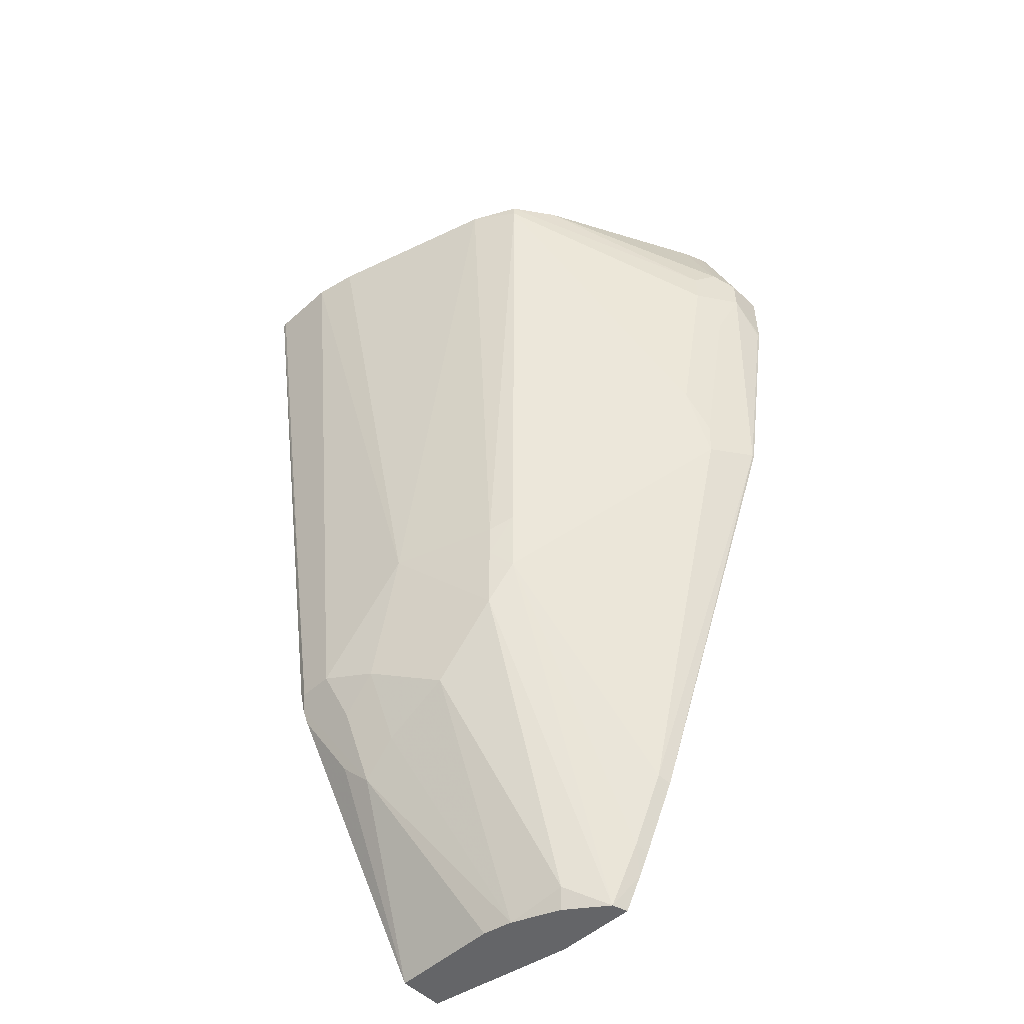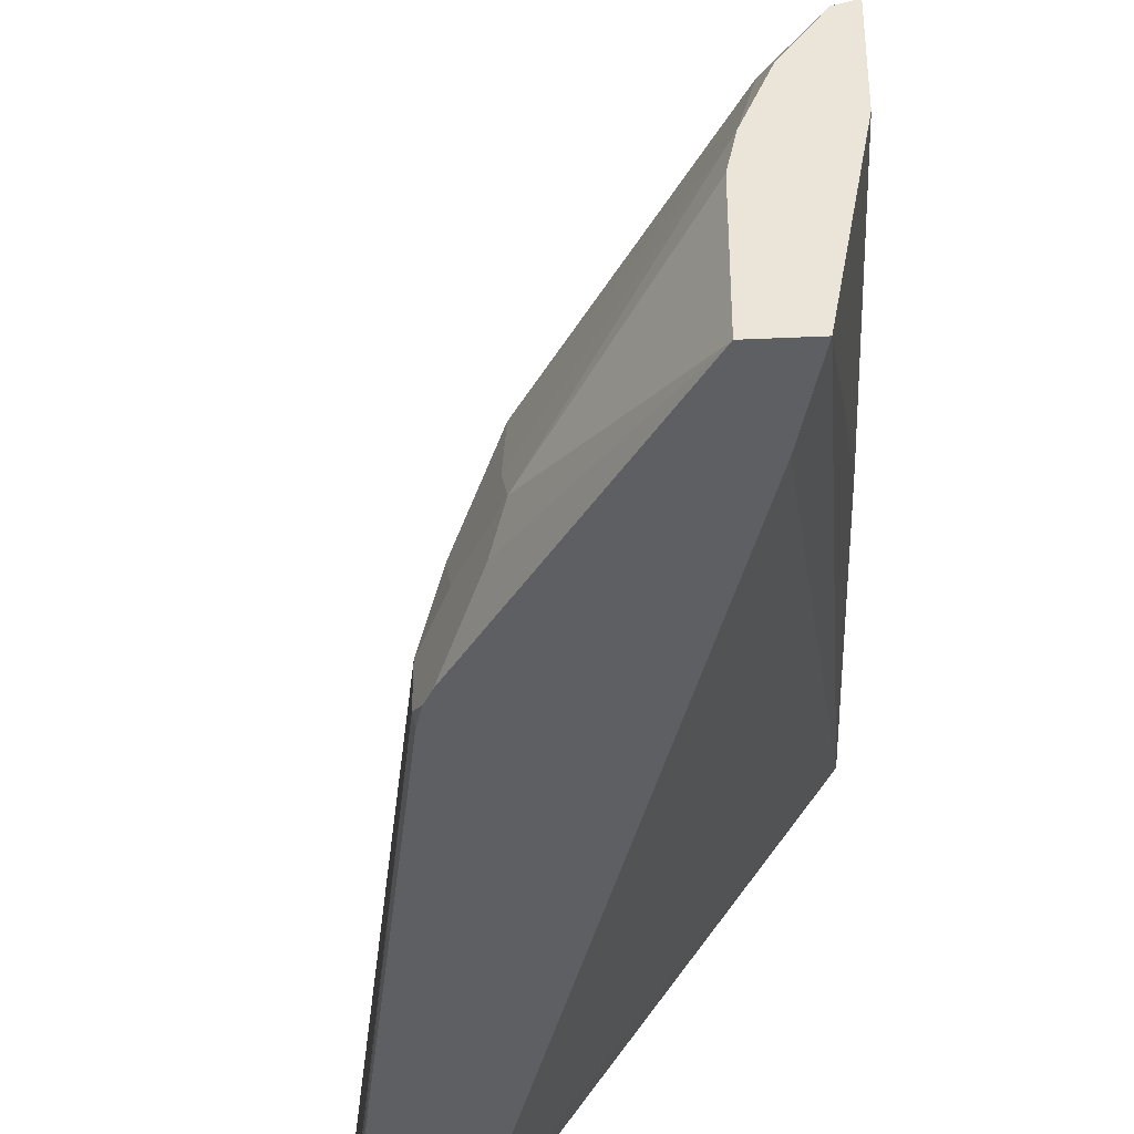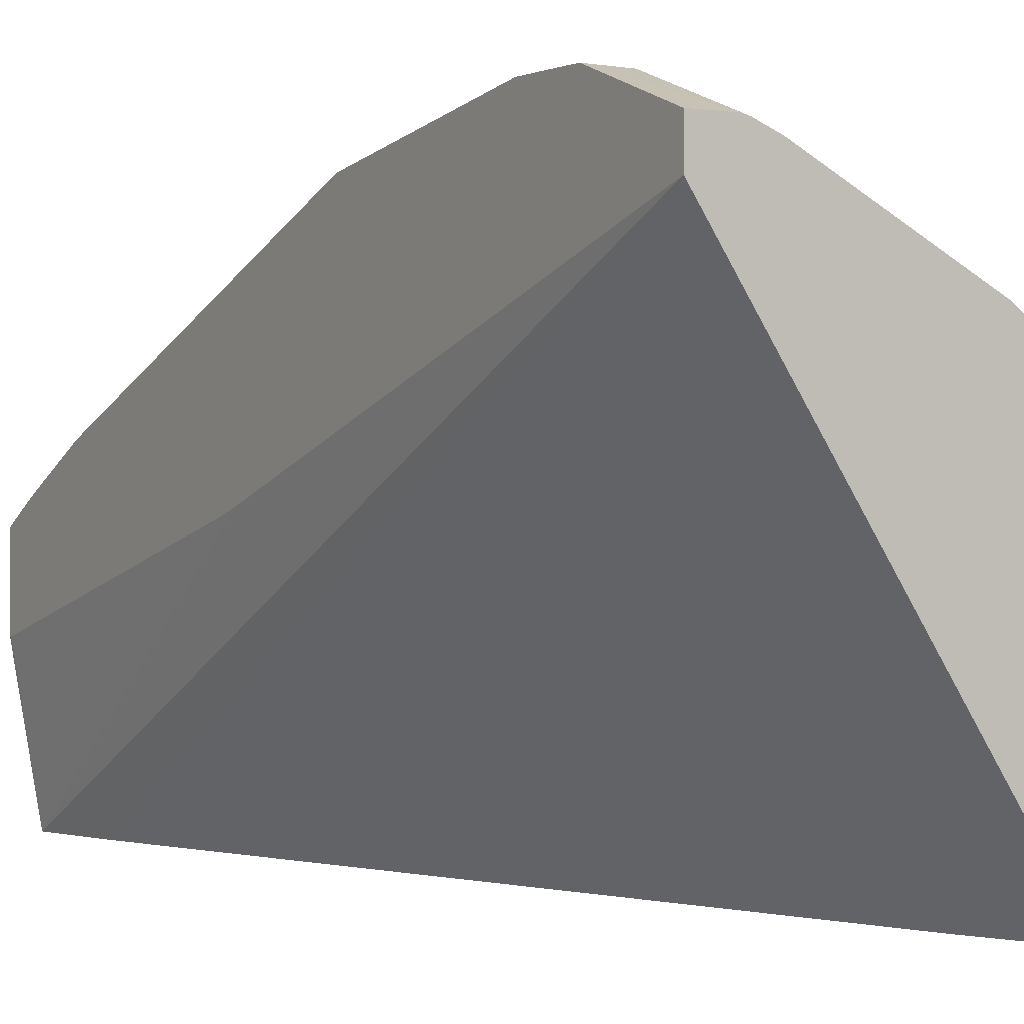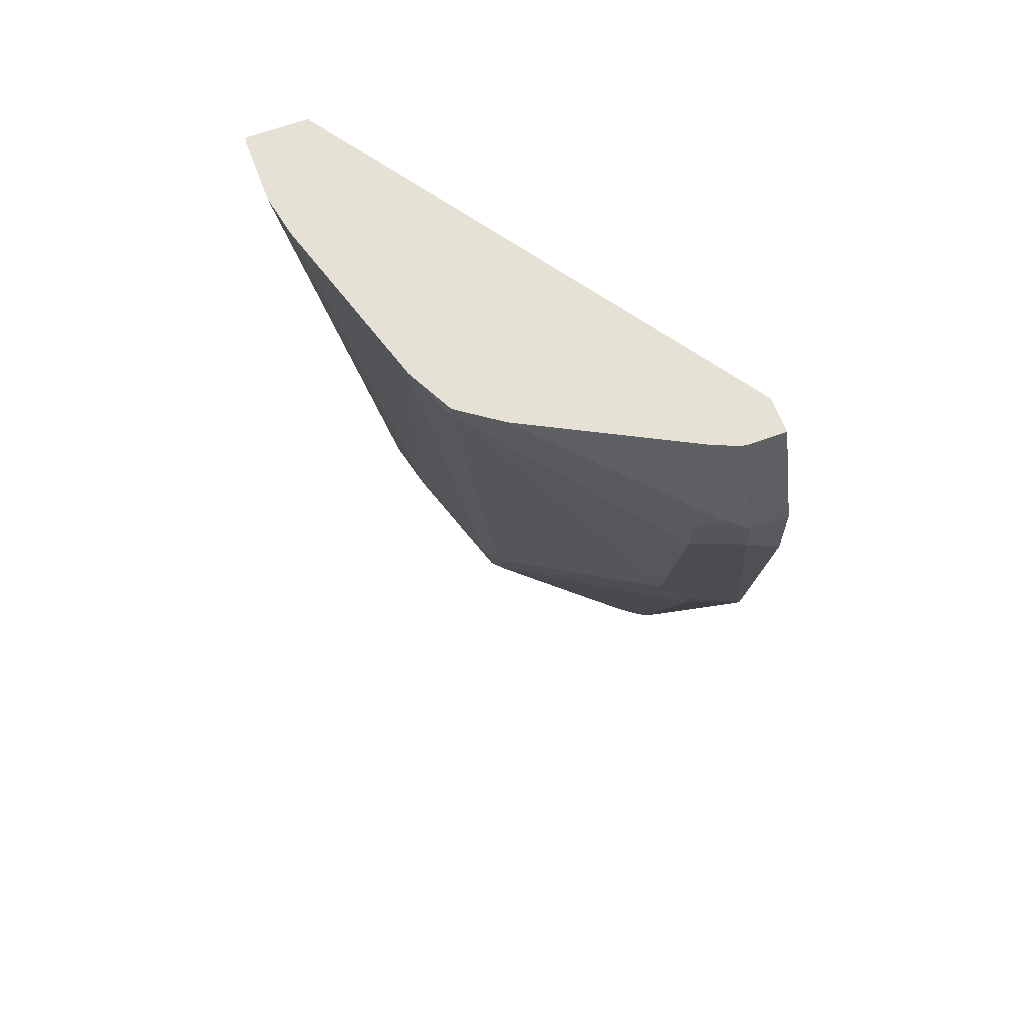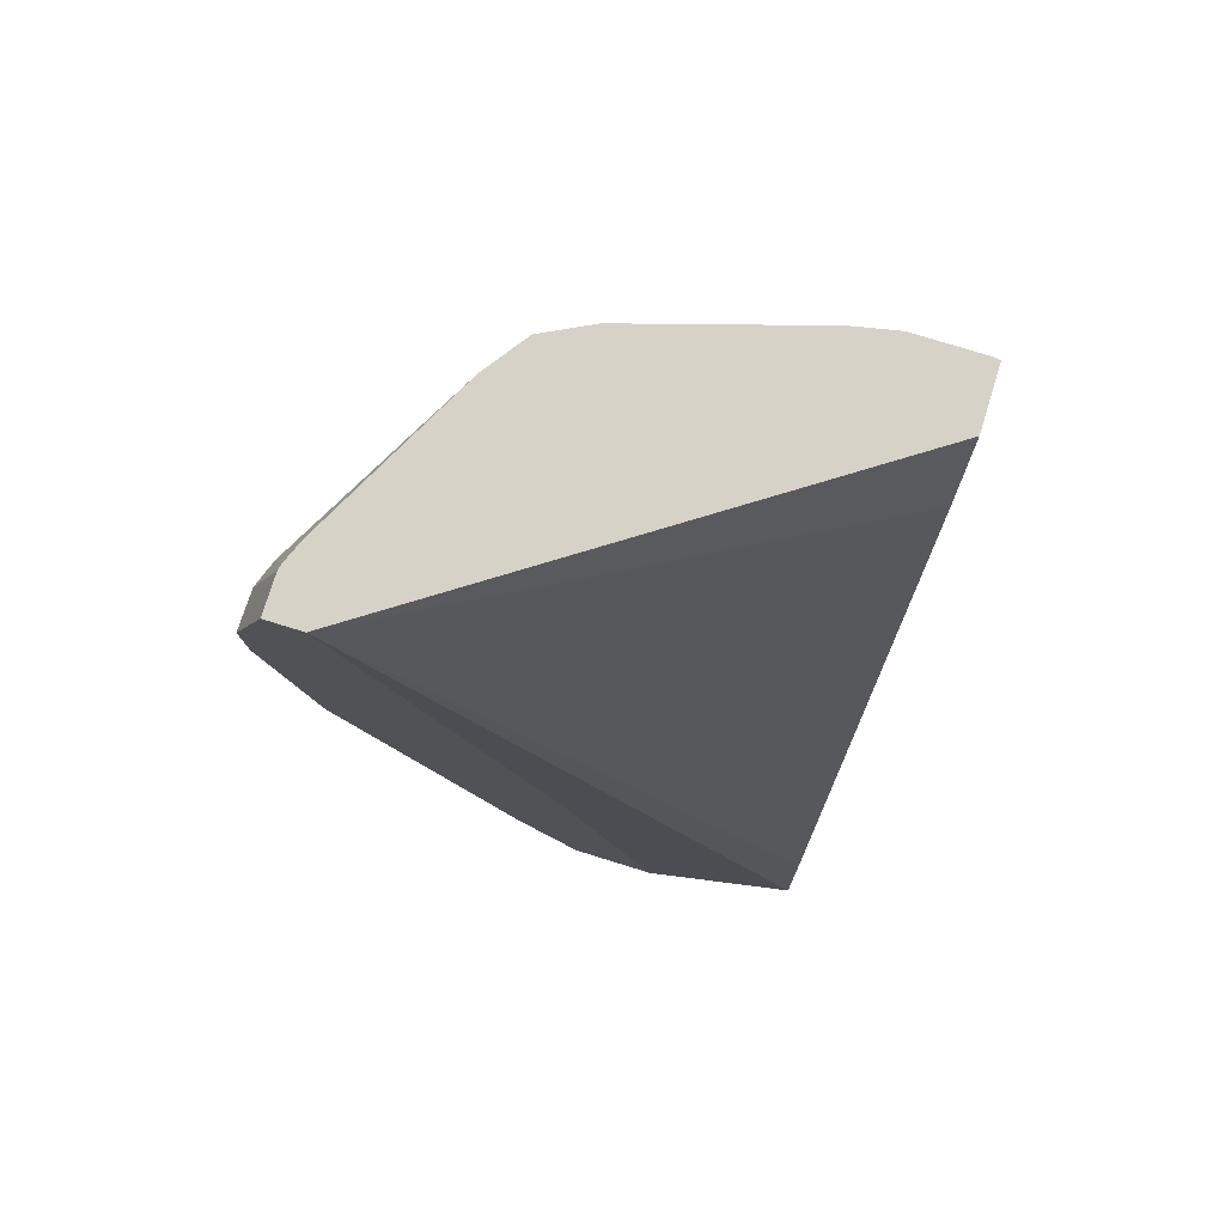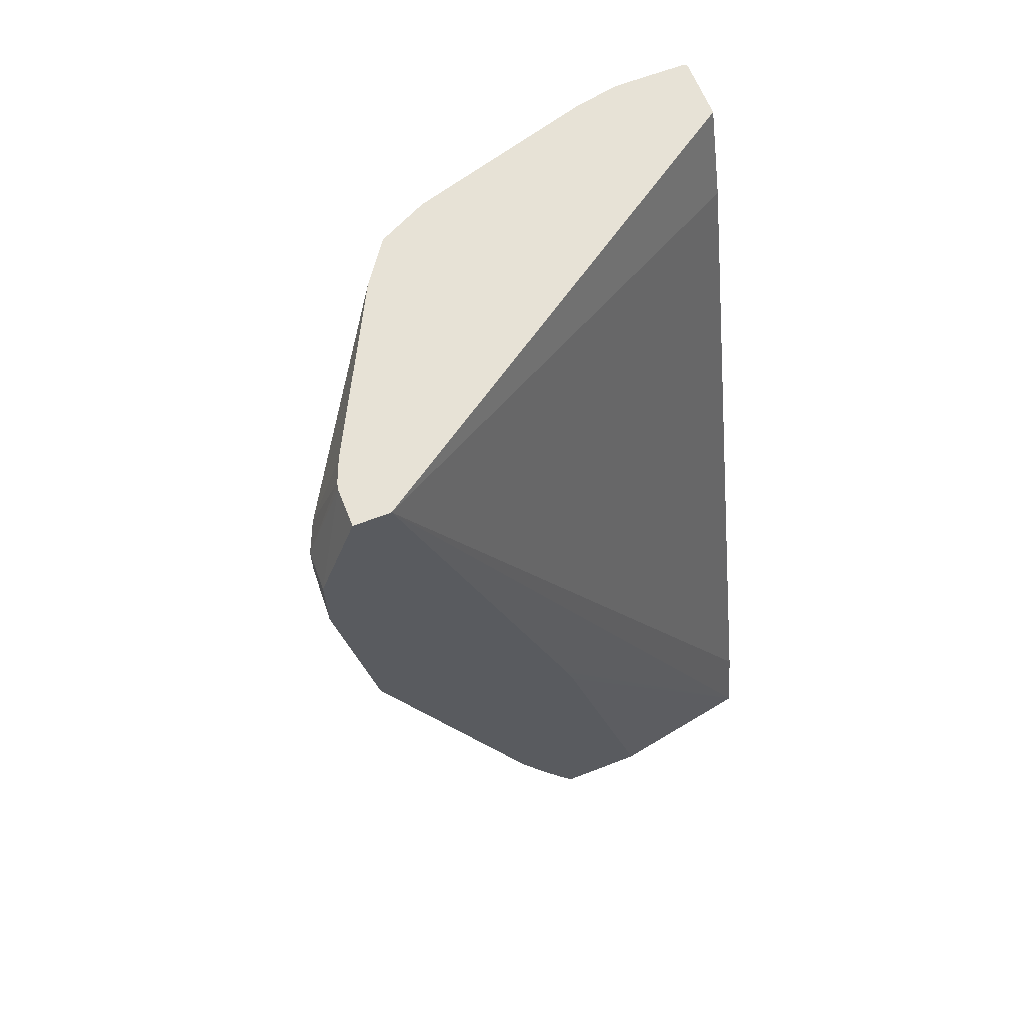
<metadata>
{"format":"obj","ext":"obj","renderer":"f3d","projection":"perspective","resolution":1024,"background":"white","views":[{"elev":-51.5,"azim":-46.0,"up":"+Y"},{"elev":-40.2,"azim":3.2,"up":"+Z"},{"elev":0.2,"azim":148.2,"up":"+Z"},{"elev":64.5,"azim":-20.4,"up":"+Y"},{"elev":77.6,"azim":107.2,"up":"+Y"},{"elev":63.3,"azim":68.5,"up":"+Y"}]}
</metadata>
<code>
v -0.1193 -0.039 0.2619
v -0.1193 -0.0203 0.2619
v -0.1409 -0.04027 0.2616
v -0.1193 -0.05896 0.2618
v -0.1409 -0.02015 0.2616
v -0.1193 0.0371 0.2414
v -0.1409 0.0371 0.2414
v -0.1207 -0.06039 0.2616
v -0.1677 -0.04699 0.2481
v -0.1509 -0.07042 0.2515
v -0.1509 -0.171 0.2314
v -0.1207 -0.1811 0.2414
v -0.1193 -0.1811 0.2414
v -0.1543 -0.01343 0.2548
v -0.1677 -0.02687 0.2481
v -0.1444 0.0371 0.2405
v -0.1193 0.0371 0.2213
v -0.2716 0.03018 0.171
v -0.1677 -0.1476 0.228
v -0.1476 -0.1878 0.228
v -0.1274 -0.4091 0.1475
v -0.1193 -0.4107 0.1492
v -0.157 0.0371 0.2354
v -0.2481 0.0371 0.1878
v -0.2716 0.0371 0.171
v -0.2666 -0.01353 -0.02422
v -0.2845 0.0371 -0.02422
v -0.1193 -0.2618 0.121
v -0.1346 -0.4832 -0.02422
v -0.1459 -0.436 -0.02422
v -0.2851 0.0371 0.1443
v -0.2414 -0.2615 0.1207
v -0.2347 -0.2548 0.1341
v -0.2314 -0.2716 0.1308
v -0.228 -0.2884 0.1274
v -0.1274 -0.4493 0.1274
v -0.1193 -0.451 0.129
v -0.3198 0.0371 -0.02422
v -0.1193 -0.2773 0.1164
v -0.1193 -0.4814 0.06325
v -0.1193 -0.4832 0.06325
v -0.161 -0.4832 -0.02422
v -0.3153 0.0371 0.04339
v -0.2615 -0.2615 0.06036
v -0.2381 -0.2783 0.1174
v -0.2314 -0.3118 0.1107
v -0.1287 -0.4832 0.1086
v -0.1193 -0.4642 0.1222
v -0.2606 -0.3182 -0.02422
v -0.2615 -0.3219 -0.02011
v -0.3204 0.0371 -0.02168
v -0.1193 -0.4832 0.1114
v -0.161 -0.4832 0.04025
v -0.228 -0.389 0.006726
v -0.2347 -0.3755 -0.006691
v -0.2535 -0.3379 -0.02422
v -0.3204 0.0371 0.01857
v -0.2615 -0.3018 0.02014
v -0.2582 -0.3185 0.01678
v -0.2515 -0.3319 0.0302
v -0.2314 -0.3521 0.07045
v -0.1509 -0.4728 0.09056
v -0.1457 -0.4832 0.08532
v -0.2574 -0.3301 -0.02422
v -0.2615 -0.3219 3.43e-06
v -0.1573 -0.4832 0.05762
v -0.2314 -0.3722 0.0302
v -0.2481 -0.3487 0.006726
v -0.2481 -0.3487 -0.01341
f 31 44 32
f 32 44 45
f 32 45 33
f 33 45 34
f 34 45 35
f 35 45 46
f 36 47 48
f 35 47 36
f 36 48 37
f 38 49 50
f 38 50 51
f 31 43 44
f 42 53 54
f 35 46 47
f 29 53 42
f 26 38 27
f 29 63 66
f 29 47 63
f 29 52 47
f 29 41 52
f 29 40 41
f 29 39 40
f 28 39 29
f 26 49 38
f 26 64 49
f 26 56 64
f 26 42 56
f 26 29 42
f 26 30 29
f 42 54 55
f 29 66 53
f 42 55 56
f 56 69 64
f 44 58 59
f 21 35 36
f 64 68 65
f 64 69 68
f 62 66 63
f 61 66 62
f 61 67 66
f 60 65 68
f 60 67 61
f 59 65 60
f 58 65 59
f 57 65 58
f 54 66 67
f 54 56 55
f 54 69 56
f 54 68 69
f 54 60 68
f 54 67 60
f 44 59 60
f 44 60 46
f 44 46 45
f 44 57 58
f 46 60 61
f 46 61 62
f 43 57 44
f 46 62 47
f 47 52 48
f 49 64 50
f 50 64 65
f 50 65 57
f 50 57 51
f 53 66 54
f 47 62 63
f 21 37 22
f 1 48 52
f 20 35 21
f 6 27 38
f 6 17 27
f 5 16 14
f 5 7 16
f 5 14 15
f 4 12 13
f 4 8 12
f 3 12 8
f 3 11 12
f 3 10 11
f 3 9 10
f 3 15 9
f 21 36 37
f 3 8 4
f 6 38 51
f 2 7 5
f 1 6 2
f 1 17 6
f 1 28 17
f 1 39 28
f 1 40 39
f 1 41 40
f 1 52 41
f 1 37 48
f 1 22 37
f 1 13 22
f 1 4 13
f 1 3 4
f 1 5 3
f 1 2 5
f 2 6 7
f 6 51 57
f 3 5 15
f 6 43 31
f 19 35 20
f 6 57 43
f 19 33 34
f 18 33 19
f 18 32 33
f 18 31 32
f 18 25 31
f 17 30 26
f 17 29 30
f 17 28 29
f 17 26 27
f 15 24 25
f 14 24 15
f 14 23 24
f 14 16 23
f 19 34 35
f 12 21 22
f 12 22 13
f 6 25 24
f 6 24 23
f 6 23 16
f 6 16 7
f 9 15 25
f 9 25 18
f 6 31 25
f 9 18 19
f 9 19 11
f 9 11 10
f 11 19 20
f 11 20 12
f 12 20 21

</code>
